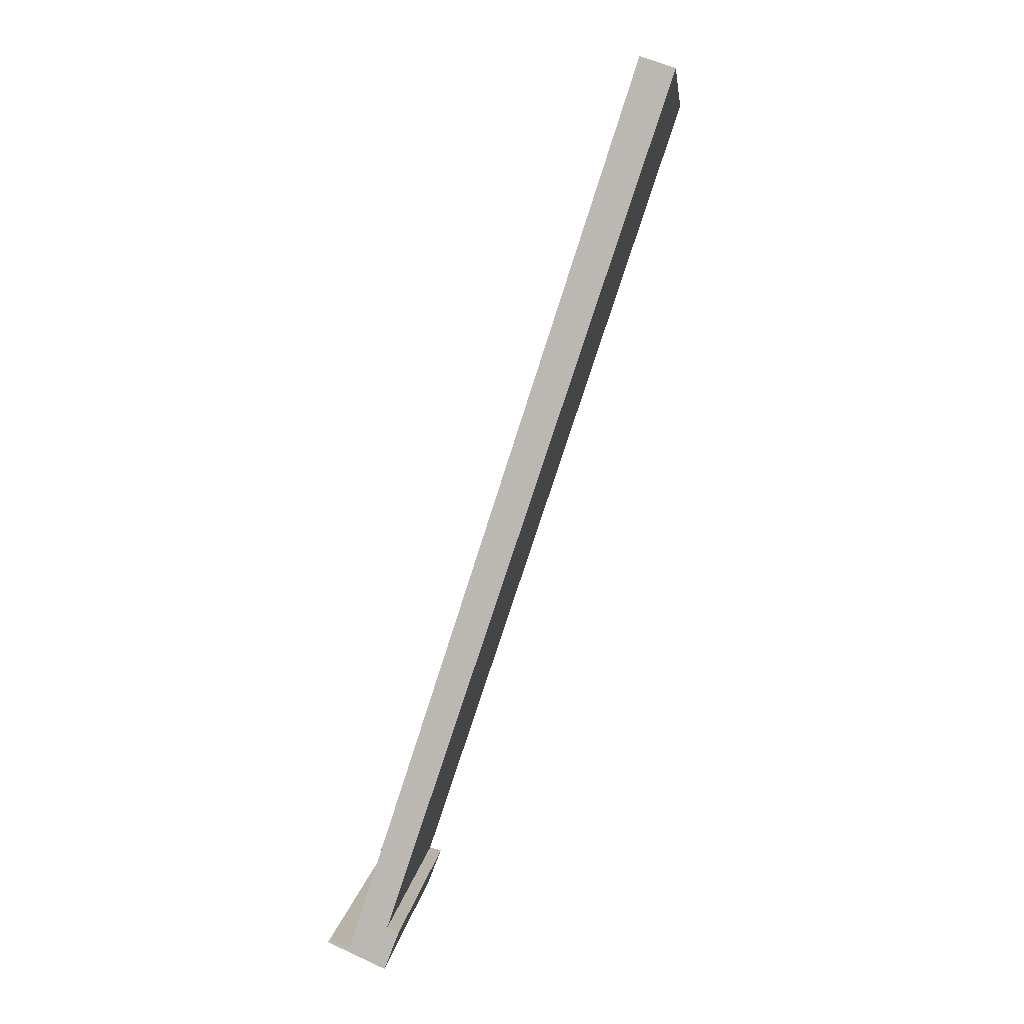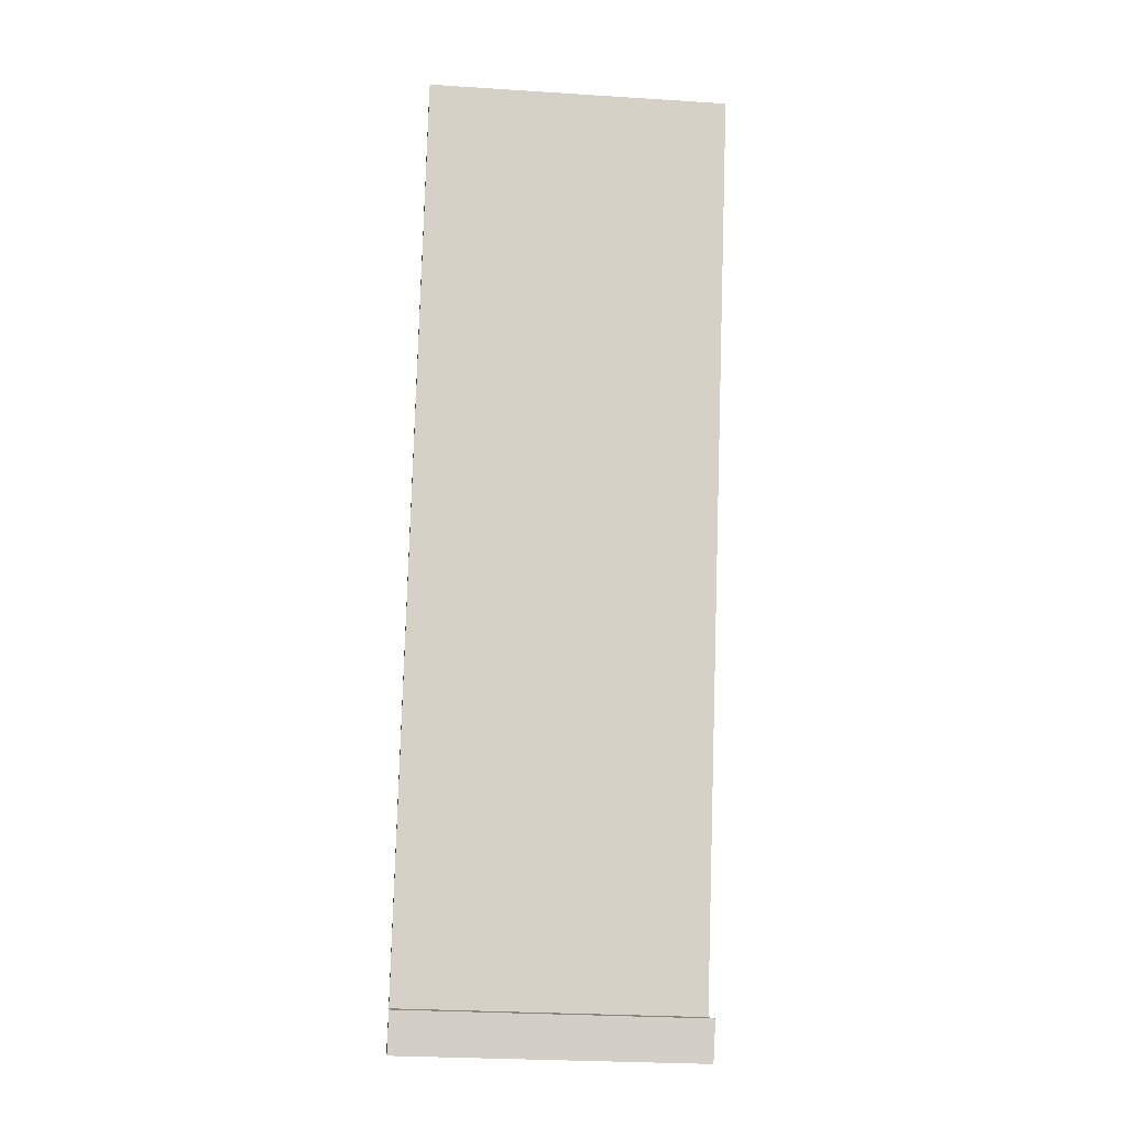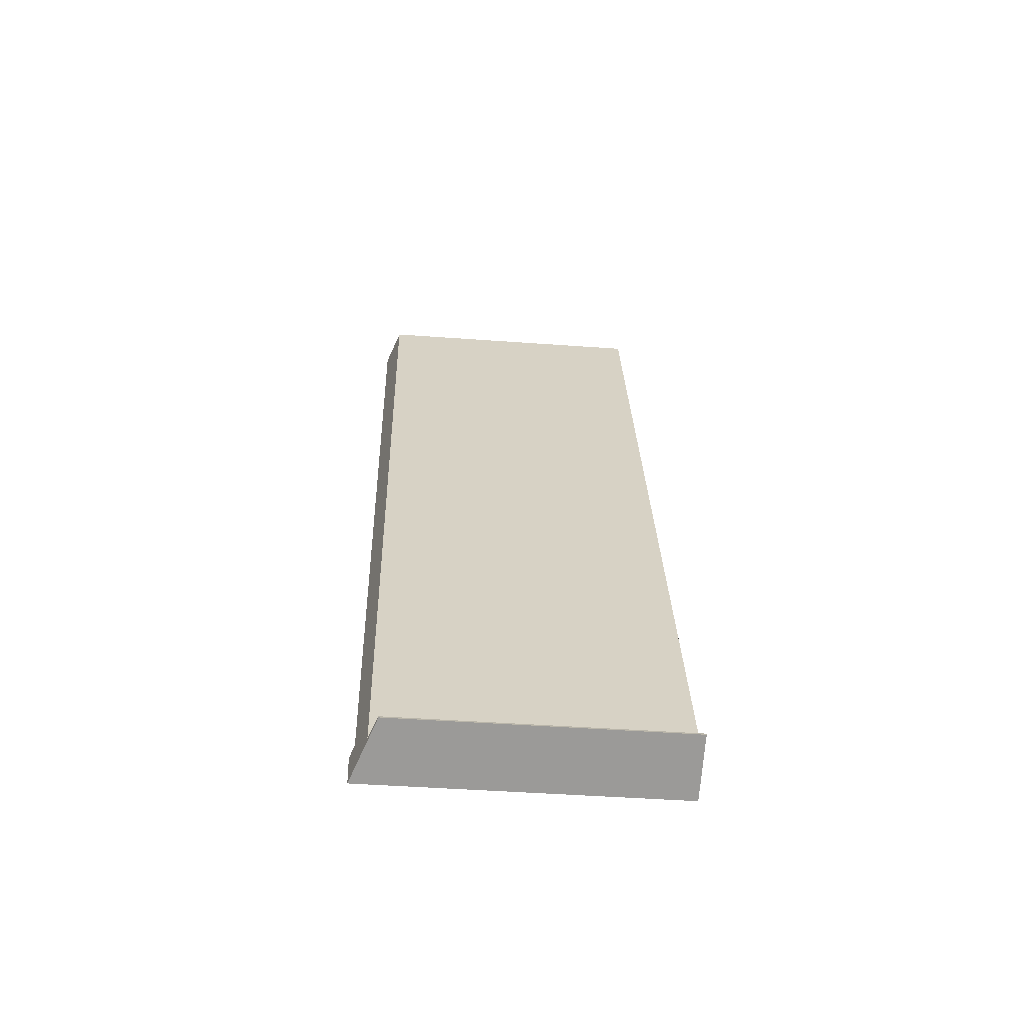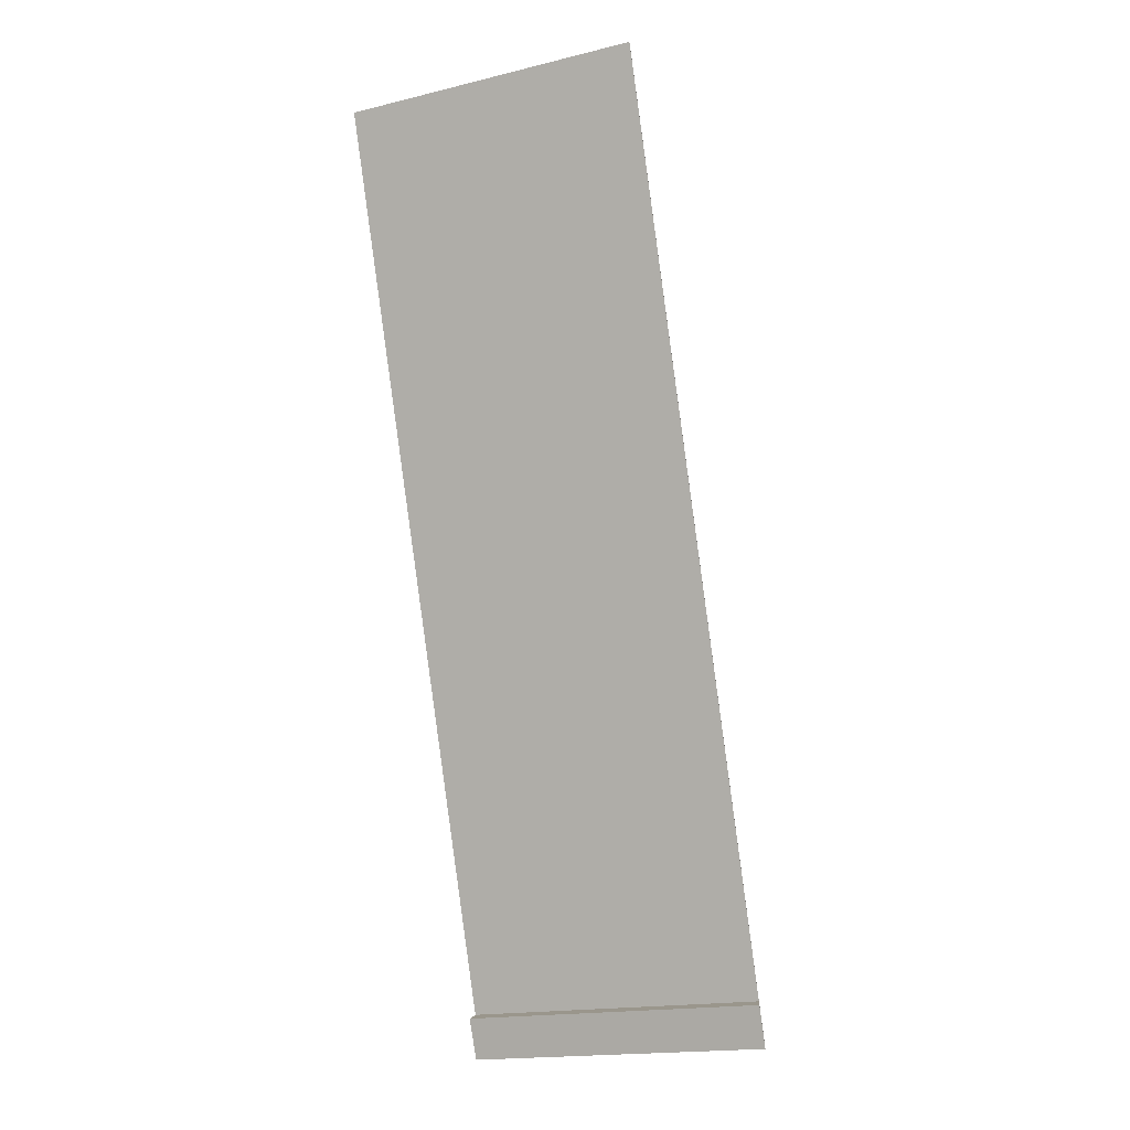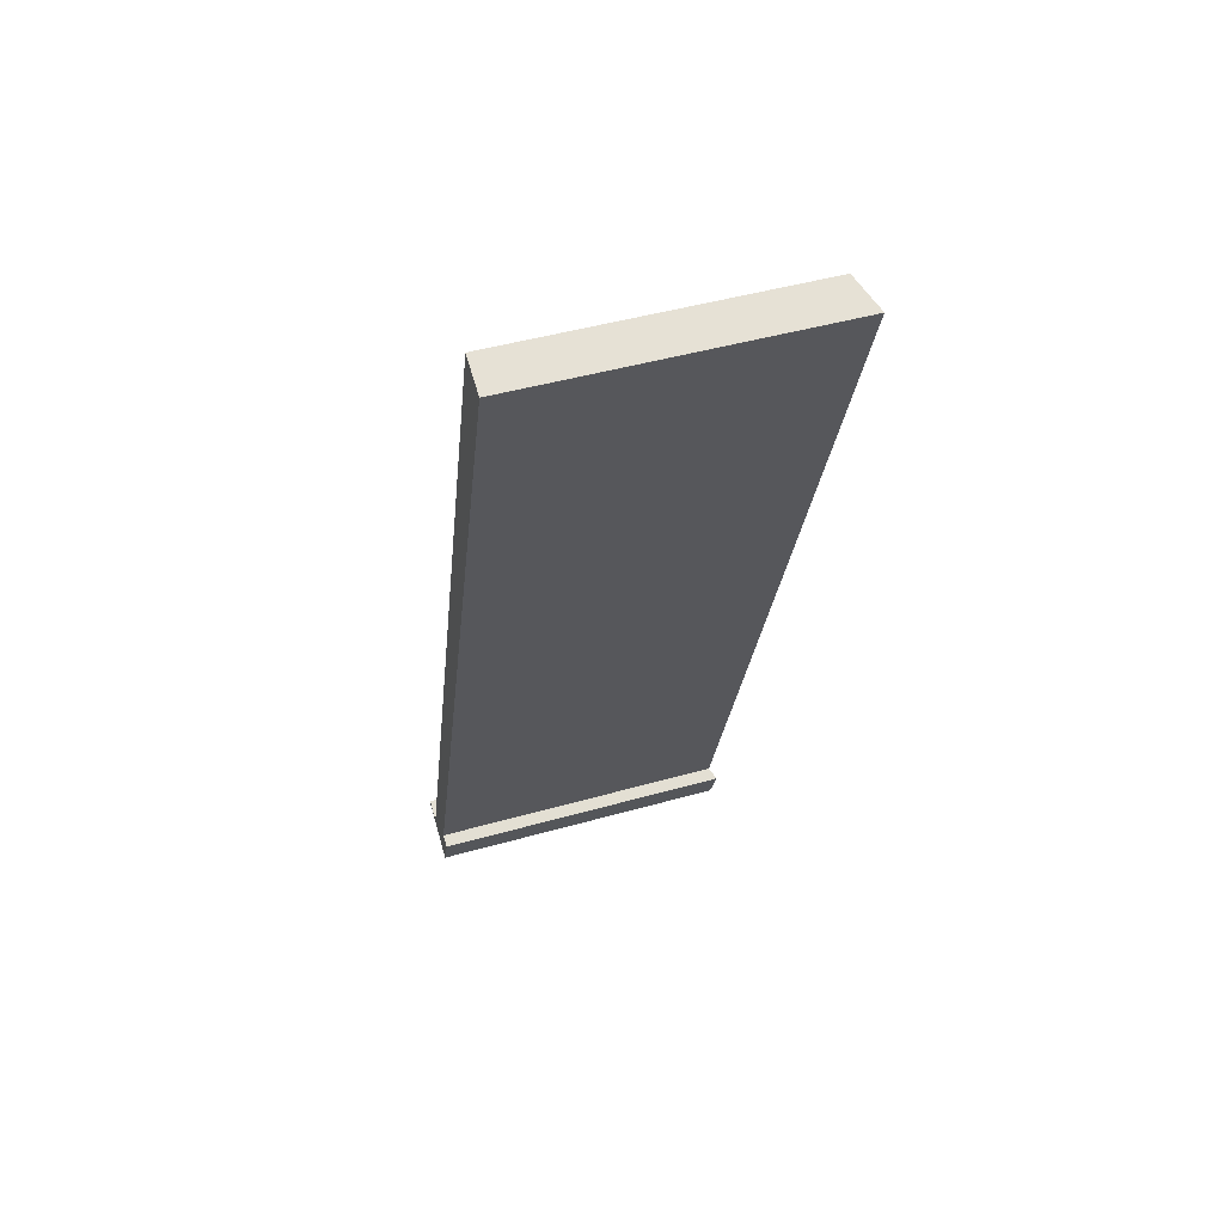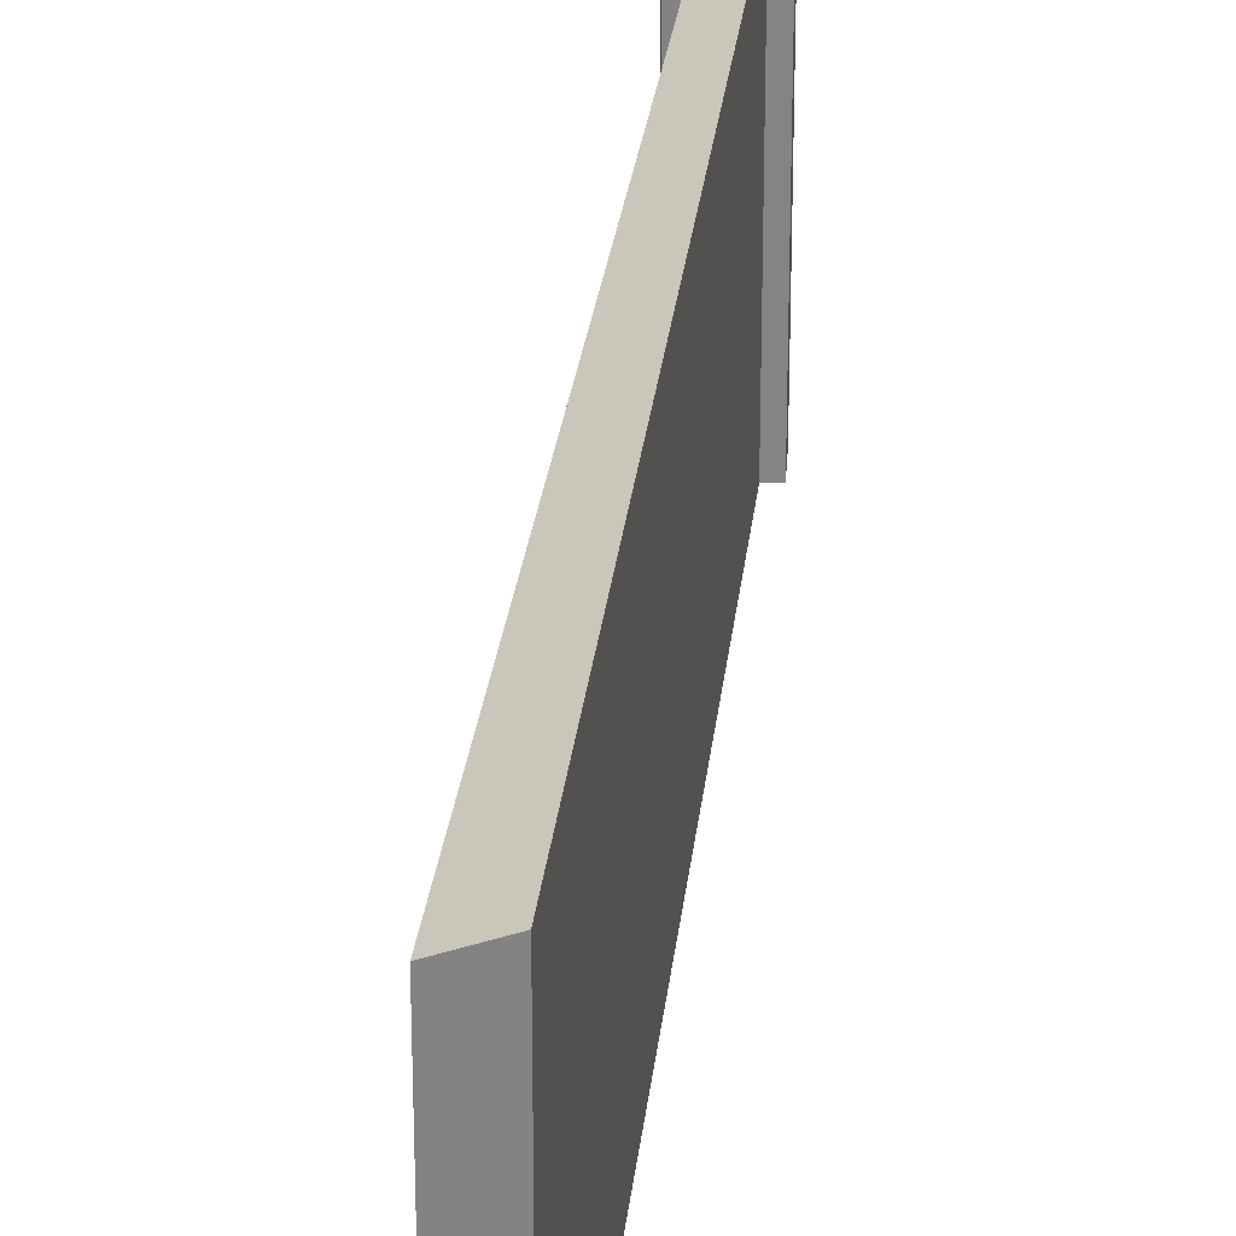
<metadata>
{"format":"obj","ext":"obj","renderer":"f3d","projection":"perspective","resolution":1024,"background":"white","views":[{"elev":5.6,"azim":6.0,"up":"+Z"},{"elev":-28.9,"azim":84.6,"up":"+Z"},{"elev":-45.3,"azim":-94.8,"up":"+Z"},{"elev":-18.1,"azim":115.2,"up":"+Z"},{"elev":47.2,"azim":72.3,"up":"+Z"},{"elev":28.1,"azim":24.5,"up":"+Y"}]}
</metadata>
<code>
v  2.157 10.9 -0.848
v  2.224 10.76 0.619
v  2.656 10.93 0.447
v  11.34 10.36 32.14
v  12.6 10.85 31.7
v  0.811 10.36 -0.182
v  2.12 10.9 -0.944
v  1.166 10.52 -0.519
v  0 10.06 6.161e-16
v  0.054 10.07 0.089
v  12.6 -1.941e-15 31.7
v  11.34 -1.968e-15 32.14
v  2.656 -2.737e-17 0.447
v  2.224 -3.79e-17 0.619
v  0.054 -5.45e-18 0.089
v  0 0 0
v  0.811 1.114e-17 -0.182
v  2.12 5.78e-17 -0.944
v  2.157 5.193e-17 -0.848
v  1.166 3.178e-17 -0.519
g defaultobject
f 1 2 3
f 2 4 5
f 4 2 6
f 6 2 1
f 6 1 7
f 6 7 8
f 6 8 9
f 6 9 10
f 4 11 5
f 11 4 12
f 2 13 3
f 13 2 14
f 9 15 10
f 15 9 16
f 10 17 6
f 17 10 15
f 11 2 5
f 2 11 14
f 13 1 3
f 1 13 7
f 7 13 18
f 18 13 19
f 18 8 7
f 8 18 9
f 9 18 16
f 16 18 20
f 17 4 6
f 4 17 12
f 19 20 18
f 20 19 13
f 20 13 17
f 20 17 16
f 17 13 14
f 17 14 12
f 12 14 11
f 15 16 17

</code>
